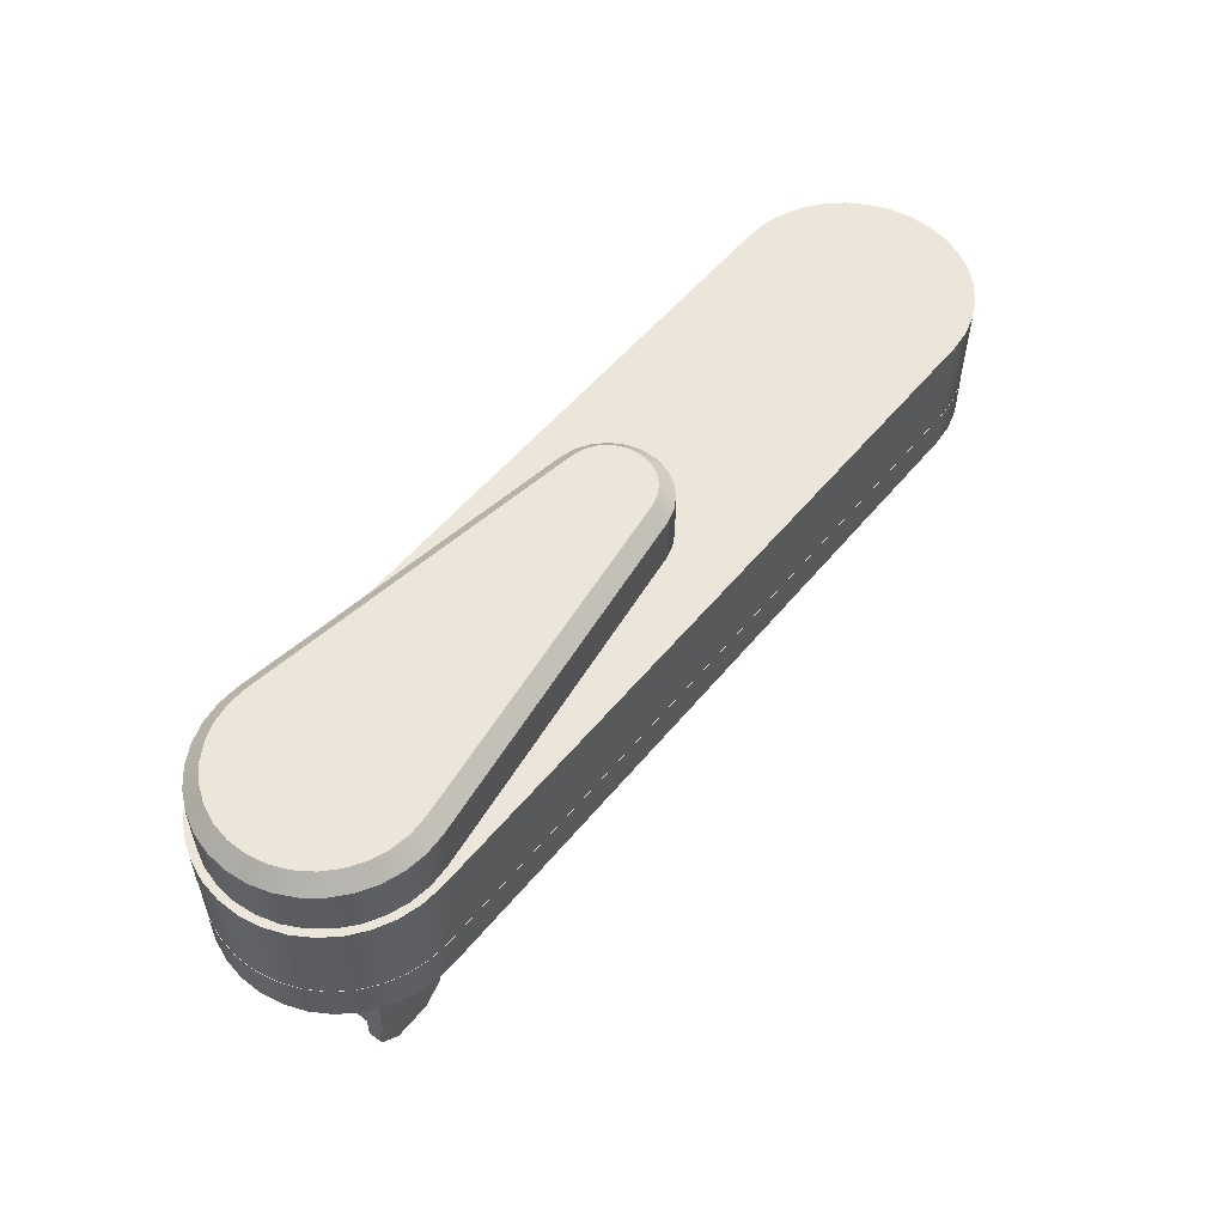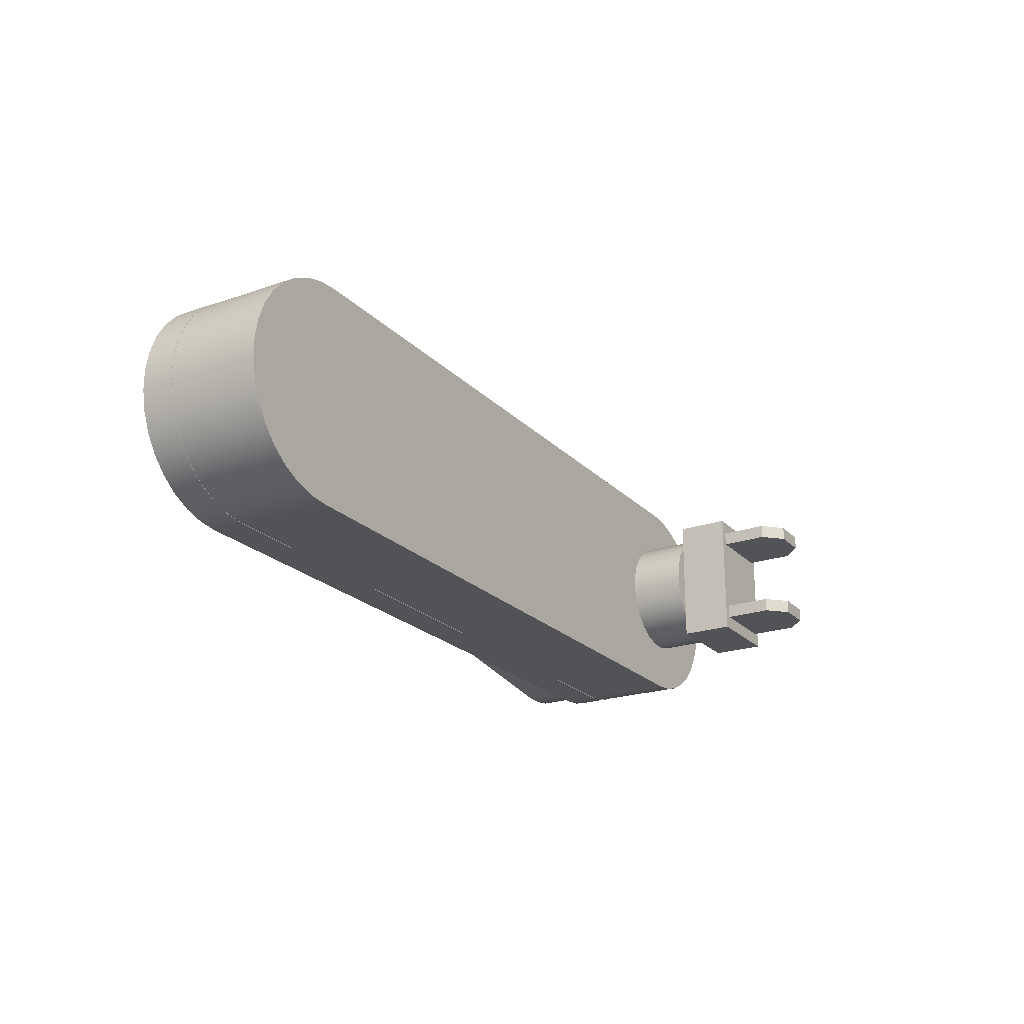
<metadata>
{"format":"obj","ext":"obj","renderer":"f3d","projection":"perspective","resolution":1024,"background":"white","views":[{"elev":54.5,"azim":128.6,"up":"+Y"},{"elev":-22.0,"azim":-59.0,"up":"+Z"}]}
</metadata>
<code>
o J2-axis
v -38.56 -0 -3.691
v -38.56 0 3.691
v -38.56 14 -3.691
v -38.56 14 3.691
v -38.56 34 -3.691
v -38.56 34 3.691
v -38.56 46 -3.691
v -38.56 46 3.691
v -38.46 14 -3.682
v -38.46 14 3.682
v -38.46 34 -3.682
v -38.46 34 3.682
v -37.21 -2e-06 -10.95
v -37.21 2e-06 10.95
v -37.21 14 -10.95
v -37.21 14 10.95
v -37.21 34 -10.95
v -37.21 34 10.95
v -37.21 46 -10.95
v -37.21 46 10.95
v -37.11 14 -10.92
v -37.11 14 10.92
v -37.11 34 -10.92
v -37.11 34 10.92
v -34.54 -2e-06 -17.83
v -34.54 2e-06 17.83
v -34.54 14 -17.83
v -34.54 14 17.83
v -34.54 34 -17.83
v -34.54 34 17.83
v -34.54 46 -17.83
v -34.54 46 17.83
v -34.45 14 -17.78
v -34.45 14 17.78
v -34.45 34 -17.78
v -34.45 34 17.78
v -30.65 -4e-06 -24.11
v -30.65 4e-06 24.11
v -30.65 14 -24.11
v -30.65 14 24.11
v -30.65 34 -24.11
v -30.65 34 24.11
v -30.65 46 -24.11
v -30.65 46 24.11
v -30.57 14 -24.05
v -30.57 14 24.05
v -30.57 34 -24.05
v -30.57 34 24.05
v -25.68 -4e-06 -29.56
v -25.68 4e-06 29.56
v -25.68 14 -29.56
v -25.68 14 29.56
v -25.68 34 -29.56
v -25.68 34 29.56
v -25.68 46 -29.56
v -25.68 46 29.56
v -25.61 14 -29.49
v -25.61 14 29.49
v -25.61 34 -29.49
v -25.61 34 29.49
v -19.79 -6e-06 -34.01
v -19.79 6e-06 34.01
v -19.79 14 -34.01
v -19.79 14 34.01
v -19.79 34 -34.01
v -19.79 34 34.01
v -19.79 46 -34.01
v -19.79 46 34.01
v -19.74 14 -33.92
v -19.74 14 33.92
v -19.74 34 -33.92
v -19.74 34 33.92
v -13.18 -6e-06 -37.3
v -13.18 6e-06 37.3
v -13.18 14 -37.3
v -13.18 14 37.3
v -13.18 34 -37.3
v -13.18 34 37.3
v -13.18 46 -37.3
v -13.18 46 37.3
v -13.15 14 -37.21
v -13.15 14 37.21
v -13.15 34 -37.21
v -13.15 34 37.21
v -6.082 -6e-06 -39.32
v -6.082 6e-06 39.32
v -6.082 14 -39.32
v -6.082 14 39.32
v -6.082 34 -39.32
v -6.082 34 39.32
v -6.082 46 -39.32
v -6.082 46 39.32
v -6.064 14 -39.22
v -6.064 14 39.22
v -6.064 34 -39.22
v -6.064 34 39.22
v 1.268 -6e-06 -40
v 1.268 6e-06 40
v 1.268 14 -40
v 1.268 14 -39.9
v 1.268 14 39.9
v 1.268 14 40
v 1.268 34 -40
v 1.268 34 -39.9
v 1.268 34 39.9
v 1.268 34 40
v 1.268 46 -40
v 1.268 46 40
v 106.4 46 -2.583
v 106.4 46 2.583
v 106.4 63 -2.583
v 106.4 63 2.583
v 107.8 46 -7.576
v 107.8 46 7.576
v 107.8 63 -7.576
v 107.8 63 7.576
v 110.3 46 -12.06
v 110.3 46 12.06
v 110.3 63 -12.06
v 110.3 63 12.06
v 111.3 68 -1e-05
v 111.9 68 -4.216
v 111.9 68 4.216
v 113.6 68 -8.092
v 113.6 68 8.092
v 113.9 46 -15.75
v 113.9 46 15.75
v 113.9 63 -15.75
v 113.9 63 15.75
v 116.4 68 -11.32
v 116.4 68 11.32
v 118.4 46 -18.38
v 118.4 46 18.38
v 118.4 63 -18.38
v 118.4 63 18.38
v 120 68 -13.63
v 120 68 13.63
v 123.4 46 -19.79
v 123.4 46 19.79
v 123.4 63 -19.79
v 123.4 63 19.79
v 124.1 68 -14.84
v 124.1 68 14.84
v 224.3 -21 4e-06
v 224.4 -0 -2.757
v 224.4 0 2.757
v 225 -21 -5.489
v 225 -21 5.489
v 225.8 -2e-06 -8.099
v 225.8 2e-06 8.099
v 227 -21 -10.63
v 227 -21 10.63
v 228.5 -2e-06 -12.93
v 228.5 2e-06 12.93
v 230.3 -40 -24
v 230.3 -40 24
v 230.3 -21 -24
v 230.3 -21 -15.1
v 230.3 -21 15.1
v 230.3 -21 24
v 232.2 -2e-06 -16.95
v 232.2 2e-06 16.95
v 232.8 -57 -19
v 232.8 -57 -14
v 232.8 -57 14
v 232.8 -57 19
v 232.8 -40 -19
v 232.8 -40 -14
v 232.8 -40 14
v 232.8 -40 19
v 234.2 -21 -18.38
v 234.2 -21 18.38
v 236.9 -4e-06 -19.91
v 236.9 4e-06 19.91
v 238.7 -21 -20.67
v 238.7 -21 20.67
v 239.8 -64 -19
v 239.8 -64 -14
v 239.8 -64 14
v 239.8 -64 19
v 240.8 46 -37.1
v 240.8 46 37.1
v 240.8 63 -37.1
v 240.8 63 37.1
v 241.5 68 -32.15
v 241.5 68 32.15
v 242.1 -4e-06 -21.61
v 242.1 4e-06 21.61
v 243.7 -21 -21.85
v 243.7 -21 21.85
v 246.3 -6e-06 -40
v 246.3 6e-06 40
v 246.3 14 -40
v 246.3 14 -39.9
v 246.3 14 39.9
v 246.3 14 40
v 246.3 34 -40
v 246.3 34 -39.9
v 246.3 34 39.9
v 246.3 34 40
v 246.3 46 -40
v 246.3 46 40
v 247.6 -4e-06 -21.96
v 247.6 4e-06 21.96
v 247.9 46 -37.46
v 247.9 46 37.46
v 247.9 63 -37.46
v 247.9 63 37.46
v 248.1 68 -32.45
v 248.1 68 32.45
v 248.8 -21 -21.85
v 248.8 -21 21.85
v 252.8 -64 -19
v 252.8 -64 -14
v 252.8 -64 14
v 252.8 -64 19
v 253.1 -4e-06 -20.92
v 253.1 4e-06 20.92
v 253.6 14 -39.22
v 253.6 14 39.22
v 253.6 34 -39.22
v 253.6 34 39.22
v 253.6 -6e-06 -39.32
v 253.6 6e-06 39.32
v 253.6 14 -39.32
v 253.6 14 39.32
v 253.6 34 -39.32
v 253.6 34 39.32
v 253.6 46 -39.32
v 253.6 46 39.32
v 253.8 -21 -20.67
v 253.8 -21 20.67
v 254.6 68 -31.43
v 254.6 68 31.43
v 255 46 -36.47
v 255 46 36.47
v 255 63 -36.47
v 255 63 36.47
v 258.1 -2e-06 -18.58
v 258.1 2e-06 18.58
v 258.4 -21 -18.38
v 258.4 -21 18.38
v 259.8 -57 -19
v 259.8 -57 -14
v 259.8 -57 14
v 259.8 -57 19
v 259.8 -40 -19
v 259.8 -40 -14
v 259.8 -40 14
v 259.8 -40 19
v 260.7 14 -37.21
v 260.7 14 37.21
v 260.7 34 -37.21
v 260.7 34 37.21
v 260.7 68 -29.13
v 260.7 68 29.13
v 260.7 -6e-06 -37.3
v 260.7 6e-06 37.3
v 260.7 14 -37.3
v 260.7 14 37.3
v 260.7 34 -37.3
v 260.7 34 37.3
v 260.7 46 -37.3
v 260.7 46 37.3
v 261.8 46 -34.15
v 261.8 46 34.15
v 261.8 63 -34.15
v 261.8 63 34.15
v 262.3 -40 -24
v 262.3 -40 24
v 262.3 -21 -24
v 262.3 -21 -15.1
v 262.3 -21 15.1
v 262.3 -21 24
v 262.3 -2e-06 -15.06
v 262.3 2e-06 15.06
v 265.5 -21 -10.63
v 265.5 -21 10.63
v 265.5 -2e-06 -10.6
v 265.5 2e-06 10.6
v 266.2 68 -25.64
v 266.2 68 25.64
v 267.3 14 -33.92
v 267.3 14 33.92
v 267.3 34 -33.92
v 267.3 34 33.92
v 267.3 -6e-06 -34.01
v 267.3 6e-06 34.01
v 267.3 14 -34.01
v 267.3 14 34.01
v 267.3 34 -34.01
v 267.3 34 34.01
v 267.3 46 -34.01
v 267.3 46 34.01
v 267.6 -21 -5.489
v 267.6 -21 5.489
v 267.6 -0 -5.471
v 267.6 0 5.471
v 268 46 -30.59
v 268 46 30.59
v 268 63 -30.59
v 268 63 30.59
v 268.3 -21 4e-06
v 268.3 0 0
v 271 68 -21.11
v 271 68 21.11
v 273.1 14 -29.49
v 273.1 14 29.49
v 273.1 34 -29.49
v 273.1 34 29.49
v 273.2 -4e-06 -29.56
v 273.2 4e-06 29.56
v 273.2 14 -29.56
v 273.2 14 29.56
v 273.2 34 -29.56
v 273.2 34 29.56
v 273.2 46 -29.56
v 273.2 46 29.56
v 273.4 46 -25.92
v 273.4 46 25.92
v 273.4 63 -25.92
v 273.4 63 25.92
v 274.7 68 -15.73
v 274.7 68 15.72
v 277.3 68 -9.698
v 277.3 68 9.698
v 277.8 46 -20.31
v 277.8 46 20.31
v 277.8 63 -20.31
v 277.8 63 20.31
v 278.1 14 -24.05
v 278.1 14 24.05
v 278.1 34 -24.05
v 278.1 34 24.05
v 278.2 -4e-06 -24.11
v 278.2 4e-06 24.11
v 278.2 14 -24.11
v 278.2 14 24.11
v 278.2 34 -24.11
v 278.2 34 24.11
v 278.2 46 -24.11
v 278.2 46 24.11
v 278.6 68 -3.277
v 278.6 68 3.277
v 281.1 46 -13.96
v 281.1 46 13.96
v 281.1 63 -13.96
v 281.1 63 13.96
v 282 14 -17.78
v 282 14 17.78
v 282 34 -17.78
v 282 34 17.78
v 282.1 -2e-06 -17.83
v 282.1 2e-06 17.83
v 282.1 14 -17.83
v 282.1 14 17.83
v 282.1 34 -17.83
v 282.1 34 17.83
v 282.1 46 -17.83
v 282.1 46 17.83
v 283.1 46 -7.111
v 283.1 46 7.111
v 283.1 63 -7.111
v 283.1 63 7.111
v 283.8 46 -6e-06
v 283.8 63 -1e-05
v 284.6 14 -10.92
v 284.6 14 10.92
v 284.6 34 -10.92
v 284.6 34 10.92
v 284.7 -2e-06 -10.95
v 284.7 2e-06 10.95
v 284.7 14 -10.95
v 284.7 14 10.95
v 284.7 34 -10.95
v 284.7 34 10.95
v 284.7 46 -10.95
v 284.7 46 10.95
v 286 14 -3.682
v 286 14 3.682
v 286 34 -3.682
v 286 34 3.682
v 286.1 -0 -3.691
v 286.1 0 3.691
v 286.1 14 -3.691
v 286.1 14 3.691
v 286.1 34 -3.691
v 286.1 34 3.691
v 286.1 46 -3.691
v 286.1 46 3.691
f 163 164 167
f 167 164 168
f 213 177 243
f 243 177 163
f 243 163 247
f 247 163 167
f 244 243 248
f 248 243 247
f 165 166 169
f 169 166 170
f 215 179 245
f 245 179 165
f 245 165 249
f 249 165 169
f 246 245 250
f 250 245 249
f 180 216 166
f 166 216 246
f 166 246 170
f 170 246 250
f 180 179 216
f 216 179 215
f 179 180 165
f 165 180 166
f 178 214 164
f 164 214 244
f 164 244 168
f 168 244 248
f 273 242 274
f 274 242 232
f 274 232 212
f 274 212 160
f 160 212 190
f 160 190 176
f 176 172 160
f 160 172 159
f 158 171 157
f 157 171 175
f 157 175 189
f 189 211 157
f 157 211 271
f 271 211 231
f 271 231 241
f 241 272 271
f 160 159 156
f 156 159 158
f 156 158 155
f 155 158 157
f 274 160 270
f 270 160 156
f 271 272 269
f 269 272 273
f 269 273 270
f 270 273 274
f 157 271 155
f 155 271 269
f 169 168 249
f 249 168 248
f 249 248 270
f 270 248 269
f 269 248 247
f 269 247 155
f 155 247 167
f 155 167 168
f 170 156 169
f 169 156 155
f 169 155 168
f 170 250 156
f 156 250 270
f 270 250 249
f 273 272 278
f 278 272 277
f 278 277 296
f 296 277 295
f 296 295 303
f 158 159 151
f 151 159 152
f 151 152 147
f 147 152 148
f 147 148 144
f 242 273 276
f 276 273 278
f 276 278 280
f 280 278 296
f 280 296 298
f 298 296 303
f 298 303 304
f 304 303 297
f 297 303 295
f 297 295 279
f 279 295 277
f 279 277 275
f 275 277 272
f 275 272 241
f 275 241 239
f 239 241 231
f 239 231 217
f 217 231 211
f 217 211 203
f 203 211 189
f 203 189 187
f 187 189 175
f 187 175 173
f 173 175 171
f 173 171 161
f 161 171 158
f 161 158 153
f 153 158 151
f 153 151 149
f 149 151 147
f 149 147 145
f 145 147 144
f 145 144 146
f 146 144 148
f 146 148 150
f 150 148 152
f 150 152 154
f 154 152 159
f 154 159 162
f 162 159 172
f 162 172 174
f 174 172 176
f 174 176 188
f 188 176 190
f 188 190 204
f 204 190 212
f 204 212 218
f 218 212 232
f 218 232 240
f 240 232 242
f 240 242 276
f 186 143 184
f 184 143 141
f 183 185 207
f 207 185 209
f 207 209 237
f 237 209 233
f 237 233 267
f 267 233 255
f 267 255 301
f 301 255 281
f 301 281 321
f 321 281 305
f 321 305 329
f 329 305 323
f 329 323 347
f 347 323 325
f 347 325 363
f 363 325 343
f 363 343 366
f 366 343 344
f 366 344 364
f 364 344 326
f 364 326 348
f 348 326 324
f 348 324 330
f 330 324 306
f 330 306 322
f 322 306 282
f 322 282 302
f 302 282 256
f 302 256 268
f 268 256 234
f 268 234 238
f 238 234 210
f 238 210 208
f 208 210 186
f 208 186 184
f 142 185 140
f 140 185 183
f 141 143 135
f 135 143 137
f 135 137 129
f 129 137 131
f 129 131 120
f 120 131 125
f 120 125 116
f 116 125 123
f 116 123 112
f 112 123 121
f 112 121 111
f 111 121 122
f 111 122 115
f 115 122 124
f 115 124 119
f 119 124 130
f 119 130 128
f 128 130 136
f 128 136 134
f 134 136 142
f 134 142 140
f 181 183 205
f 205 183 207
f 205 207 235
f 235 207 237
f 235 237 265
f 265 237 267
f 265 267 299
f 299 267 301
f 299 301 319
f 319 301 321
f 319 321 327
f 327 321 329
f 327 329 345
f 345 329 347
f 345 347 361
f 361 347 363
f 361 363 365
f 365 363 366
f 365 366 362
f 362 366 364
f 362 364 346
f 346 364 348
f 346 348 328
f 328 348 330
f 328 330 320
f 320 330 322
f 320 322 300
f 300 322 302
f 300 302 266
f 266 302 268
f 266 268 236
f 236 268 238
f 236 238 206
f 206 238 208
f 206 208 182
f 182 208 184
f 184 141 182
f 182 141 139
f 186 326 143
f 143 326 344
f 143 344 343
f 210 234 186
f 186 234 256
f 186 256 282
f 282 306 186
f 186 306 324
f 186 324 326
f 325 142 343
f 343 142 121
f 343 121 143
f 143 121 123
f 143 123 125
f 142 325 185
f 185 325 323
f 185 323 305
f 305 281 185
f 185 281 255
f 185 255 233
f 233 209 185
f 136 130 142
f 142 130 124
f 142 124 122
f 122 121 142
f 125 131 143
f 143 131 137
f 139 141 133
f 133 141 135
f 133 135 127
f 127 135 129
f 127 129 118
f 118 129 120
f 118 120 114
f 114 120 116
f 114 116 110
f 110 116 112
f 110 112 109
f 109 112 111
f 109 111 113
f 113 111 115
f 113 115 117
f 117 115 119
f 117 119 126
f 126 119 128
f 126 128 132
f 132 128 134
f 132 134 138
f 138 134 140
f 140 183 138
f 138 183 181
f 197 198 103
f 103 198 104
f 103 104 89
f 89 104 95
f 89 95 77
f 77 95 83
f 77 83 65
f 65 83 71
f 65 71 53
f 53 71 59
f 53 59 41
f 41 59 47
f 41 47 29
f 29 47 35
f 29 35 17
f 17 35 23
f 17 23 5
f 5 23 11
f 5 11 12
f 197 227 198
f 198 227 221
f 221 227 261
f 221 261 253
f 253 261 291
f 253 291 285
f 285 291 315
f 285 315 309
f 309 315 339
f 309 339 333
f 333 339 357
f 333 357 351
f 351 357 375
f 351 375 369
f 369 375 387
f 369 387 381
f 381 387 388
f 381 388 382
f 382 388 370
f 370 388 376
f 370 376 352
f 352 376 358
f 352 358 334
f 334 358 340
f 334 340 310
f 310 340 316
f 310 316 286
f 286 316 292
f 286 292 254
f 254 292 262
f 254 262 222
f 222 262 228
f 222 228 199
f 199 228 200
f 199 200 105
f 105 200 106
f 105 106 90
f 105 90 96
f 96 90 78
f 96 78 84
f 84 78 66
f 84 66 72
f 72 66 54
f 72 54 60
f 60 54 42
f 60 42 48
f 48 42 30
f 48 30 36
f 36 30 18
f 36 18 24
f 24 18 6
f 24 6 12
f 12 6 5
f 202 200 230
f 230 200 228
f 230 228 264
f 264 228 262
f 264 262 294
f 294 262 292
f 294 292 318
f 318 292 316
f 318 316 342
f 342 316 340
f 342 340 360
f 360 340 358
f 360 358 378
f 378 358 376
f 378 376 390
f 390 376 388
f 390 388 389
f 389 388 387
f 389 387 377
f 377 387 375
f 377 375 359
f 359 375 357
f 359 357 341
f 341 357 339
f 341 339 317
f 317 339 315
f 317 315 293
f 293 315 291
f 293 291 263
f 263 291 261
f 263 261 229
f 229 261 227
f 229 227 201
f 201 227 197
f 106 200 108
f 108 200 202
f 107 103 91
f 91 103 89
f 91 89 79
f 79 89 77
f 79 77 67
f 67 77 65
f 67 65 55
f 55 65 53
f 55 53 43
f 43 53 41
f 43 41 31
f 31 41 29
f 31 29 19
f 19 29 17
f 19 17 7
f 7 17 5
f 7 5 8
f 8 5 6
f 8 6 20
f 20 6 18
f 20 18 32
f 32 18 30
f 32 30 44
f 44 30 42
f 44 42 56
f 56 42 54
f 56 54 68
f 68 54 66
f 68 66 80
f 80 66 78
f 80 78 92
f 92 78 90
f 92 90 108
f 108 90 106
f 197 103 201
f 201 103 107
f 133 108 139
f 139 108 202
f 139 202 182
f 182 202 206
f 206 202 230
f 206 230 236
f 236 230 264
f 236 264 266
f 266 264 294
f 266 294 300
f 300 294 318
f 300 318 320
f 320 318 342
f 320 342 328
f 328 342 360
f 328 360 346
f 346 360 378
f 346 378 362
f 362 378 390
f 362 390 365
f 365 390 389
f 365 389 361
f 361 389 377
f 361 377 345
f 345 377 359
f 345 359 327
f 327 359 341
f 327 341 319
f 319 341 317
f 319 317 299
f 299 317 293
f 299 293 265
f 265 293 263
f 265 263 235
f 235 263 229
f 235 229 205
f 205 229 201
f 205 201 181
f 181 201 138
f 138 201 107
f 138 107 132
f 132 107 67
f 132 67 55
f 127 56 133
f 133 56 68
f 133 68 108
f 108 68 80
f 108 80 92
f 118 32 127
f 127 32 44
f 127 44 56
f 32 118 20
f 20 118 114
f 20 114 8
f 8 114 110
f 8 110 109
f 8 109 7
f 7 109 113
f 7 113 19
f 19 113 117
f 19 117 31
f 31 117 126
f 31 126 43
f 43 126 55
f 55 126 132
f 91 79 107
f 107 79 67
f 199 195 222
f 222 195 220
f 222 220 254
f 254 220 252
f 254 252 286
f 286 252 284
f 286 284 310
f 310 284 308
f 310 308 334
f 334 308 332
f 334 332 352
f 352 332 350
f 352 350 370
f 370 350 368
f 370 368 382
f 382 368 380
f 382 380 381
f 381 380 379
f 381 379 369
f 369 379 367
f 369 367 351
f 351 367 349
f 351 349 333
f 333 349 331
f 333 331 309
f 309 331 307
f 309 307 285
f 285 307 283
f 285 283 253
f 253 283 251
f 253 251 221
f 221 251 219
f 221 219 198
f 198 219 194
f 101 195 105
f 105 195 199
f 104 100 95
f 95 100 93
f 95 93 83
f 83 93 81
f 83 81 71
f 71 81 69
f 71 69 59
f 59 69 57
f 59 57 47
f 47 57 45
f 47 45 35
f 35 45 33
f 35 33 23
f 23 33 21
f 23 21 11
f 11 21 9
f 11 9 12
f 12 9 10
f 12 10 24
f 24 10 22
f 24 22 36
f 36 22 34
f 36 34 48
f 48 34 46
f 48 46 60
f 60 46 58
f 60 58 72
f 72 58 70
f 72 70 84
f 84 70 82
f 84 82 96
f 96 82 94
f 96 94 105
f 105 94 101
f 194 100 198
f 198 100 104
f 98 192 102
f 102 192 196
f 99 97 87
f 87 97 85
f 87 85 75
f 75 85 73
f 75 73 63
f 63 73 61
f 63 61 51
f 51 61 49
f 51 49 39
f 39 49 37
f 39 37 27
f 27 37 25
f 27 25 15
f 15 25 13
f 15 13 3
f 3 13 1
f 3 1 4
f 4 1 2
f 4 2 16
f 16 2 14
f 16 14 28
f 28 14 26
f 28 26 40
f 40 26 38
f 40 38 52
f 52 38 50
f 52 50 64
f 64 50 62
f 64 62 76
f 76 62 74
f 76 74 88
f 88 74 86
f 88 86 102
f 102 86 98
f 191 97 193
f 193 97 99
f 196 192 226
f 226 192 224
f 226 224 260
f 260 224 258
f 260 258 290
f 290 258 288
f 290 288 314
f 314 288 312
f 314 312 338
f 338 312 336
f 338 336 356
f 356 336 354
f 356 354 374
f 374 354 372
f 374 372 386
f 386 372 384
f 386 384 385
f 385 384 383
f 385 383 373
f 373 383 371
f 373 371 355
f 355 371 353
f 355 353 337
f 337 353 335
f 337 335 313
f 313 335 311
f 313 311 289
f 289 311 287
f 289 287 259
f 259 287 257
f 259 257 225
f 225 257 223
f 225 223 193
f 193 223 191
f 219 225 194
f 194 225 193
f 194 193 100
f 100 193 99
f 100 99 87
f 225 219 259
f 259 219 251
f 259 251 289
f 289 251 283
f 289 283 313
f 313 283 307
f 313 307 337
f 337 307 331
f 337 331 355
f 355 331 349
f 355 349 373
f 373 349 367
f 373 367 385
f 385 367 379
f 385 379 380
f 385 380 386
f 386 380 368
f 386 368 374
f 374 368 350
f 374 350 356
f 356 350 332
f 356 332 338
f 338 332 308
f 338 308 314
f 314 308 284
f 314 284 290
f 290 284 252
f 290 252 260
f 260 252 220
f 260 220 226
f 226 220 195
f 226 195 196
f 196 195 102
f 102 195 101
f 102 101 88
f 88 101 94
f 88 94 76
f 76 94 82
f 76 82 64
f 64 82 70
f 64 70 52
f 52 70 58
f 52 58 40
f 40 58 46
f 40 46 28
f 28 46 34
f 28 34 16
f 16 34 22
f 16 22 4
f 4 22 10
f 4 10 9
f 4 9 3
f 3 9 21
f 3 21 15
f 15 21 33
f 15 33 27
f 27 33 45
f 27 45 39
f 39 45 57
f 39 57 51
f 51 57 69
f 51 69 63
f 63 69 81
f 63 81 75
f 75 81 93
f 75 93 87
f 87 93 100
f 297 383 304
f 304 383 384
f 304 384 298
f 298 384 372
f 298 372 280
f 280 372 276
f 276 372 354
f 276 354 240
f 240 354 336
f 240 336 218
f 218 336 204
f 204 336 312
f 204 312 288
f 383 297 371
f 371 297 279
f 371 279 275
f 371 275 353
f 353 275 239
f 353 239 335
f 335 239 217
f 335 217 203
f 187 287 203
f 203 287 311
f 203 311 335
f 173 191 187
f 187 191 257
f 187 257 287
f 191 173 97
f 97 173 161
f 97 161 153
f 149 25 153
f 153 25 37
f 153 37 97
f 97 37 49
f 97 49 61
f 25 149 13
f 13 149 145
f 13 145 1
f 1 145 146
f 1 146 2
f 2 146 14
f 14 146 150
f 14 150 26
f 26 150 154
f 26 154 38
f 38 154 98
f 38 98 50
f 50 98 62
f 62 98 74
f 74 98 86
f 154 162 98
f 98 162 174
f 98 174 192
f 192 174 188
f 192 188 258
f 258 188 288
f 288 188 204
f 191 223 257
f 258 224 192
f 61 73 97
f 97 73 85
f 216 215 246
f 246 215 245
f 214 213 244
f 244 213 243
f 177 178 163
f 163 178 164
f 178 177 214
f 214 177 213

</code>
